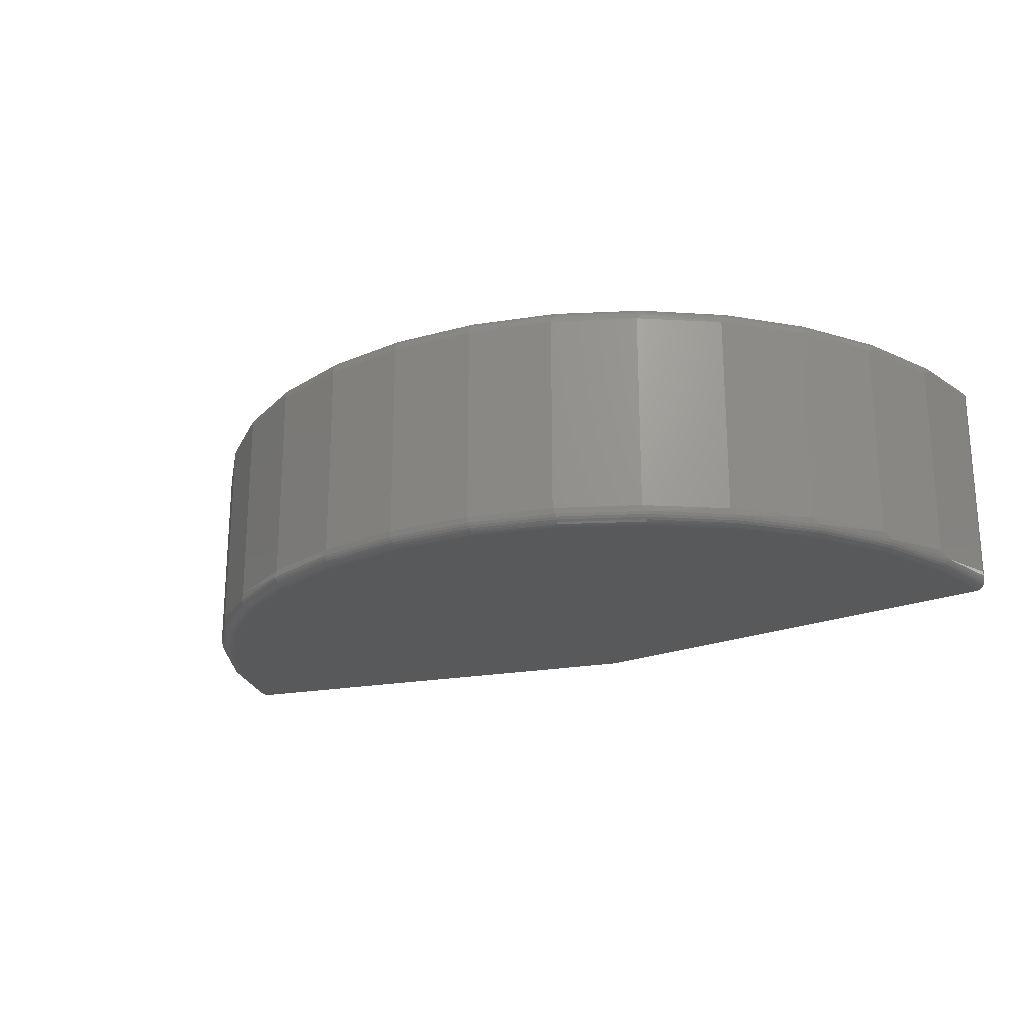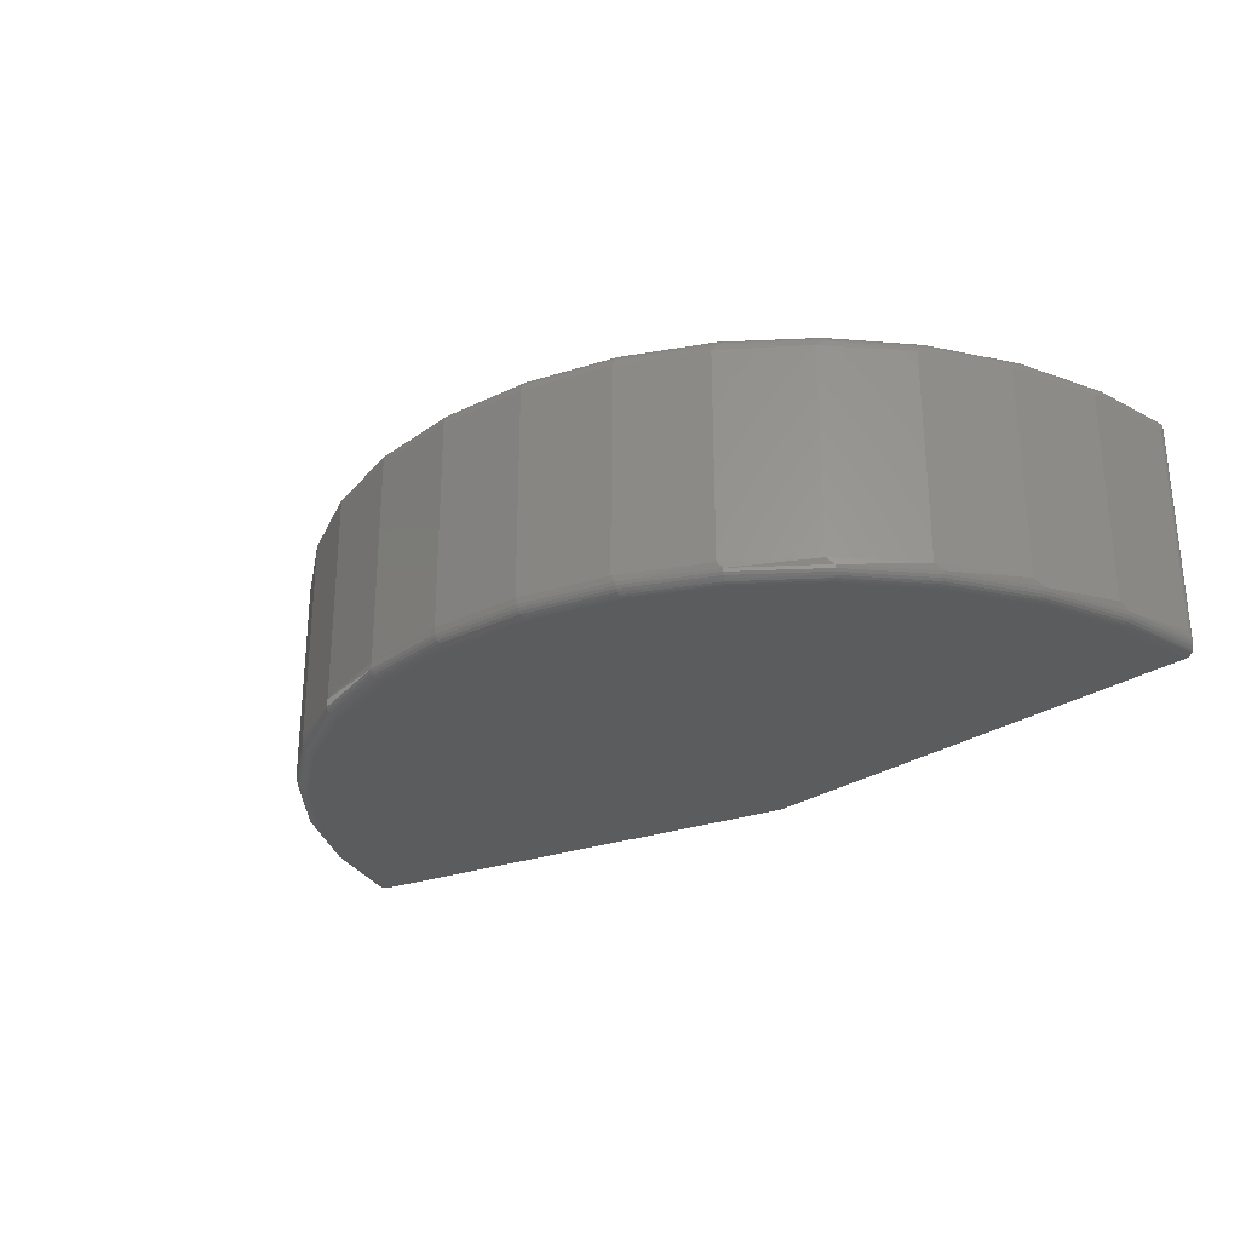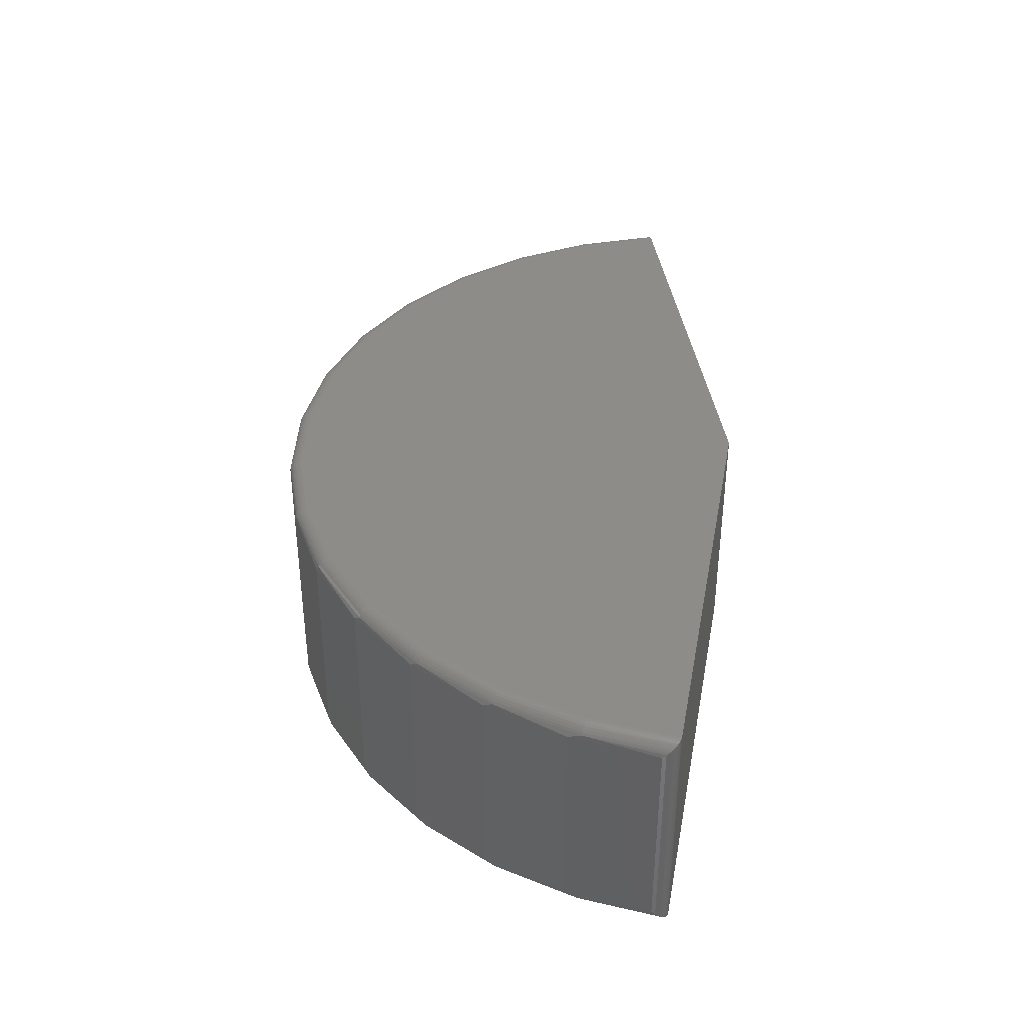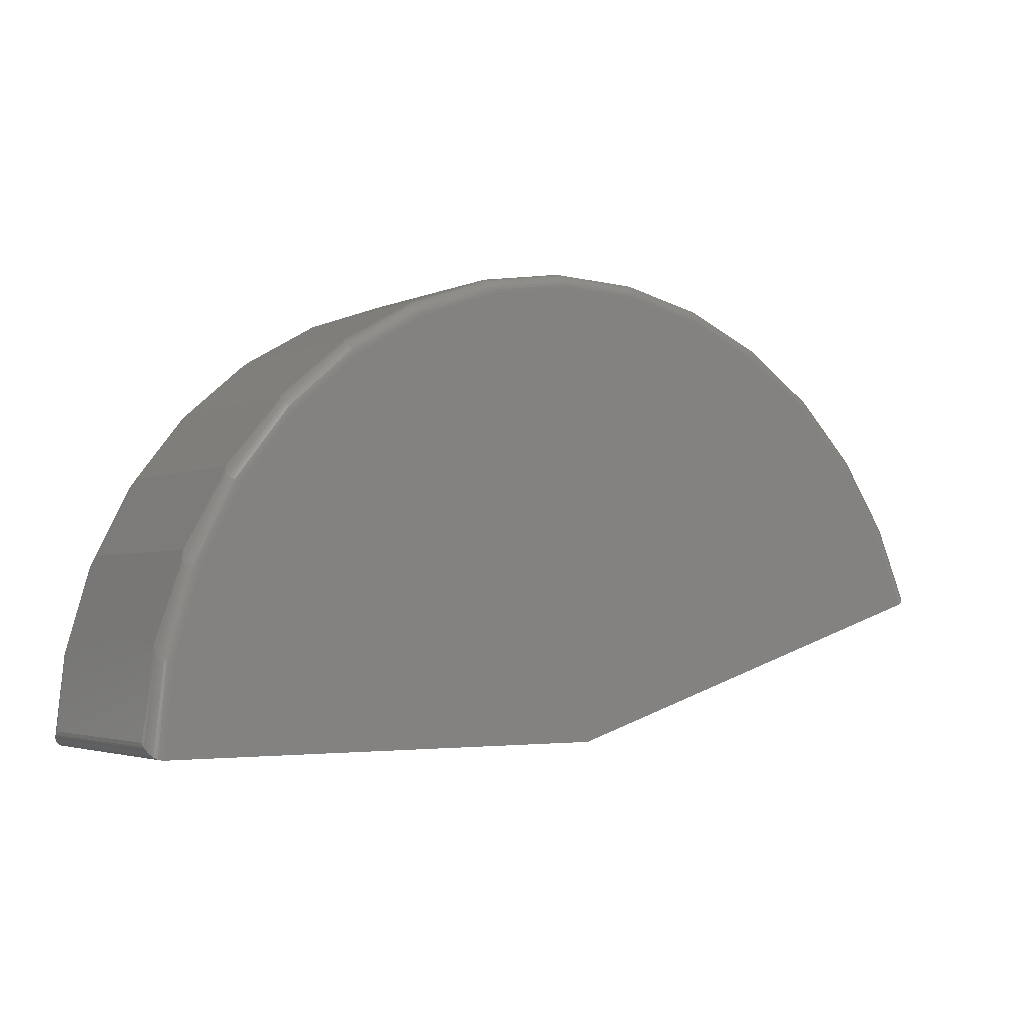
<metadata>
{"format":"stl","ext":"stl","renderer":"f3d","projection":"perspective","resolution":1024,"background":"white","views":[{"elev":-21.9,"azim":35.1,"up":"+Y"},{"elev":-28.1,"azim":45.2,"up":"+Y"},{"elev":37.3,"azim":100.6,"up":"+Y"},{"elev":-3.1,"azim":146.0,"up":"+Z"}]}
</metadata>
<code>
# stl→obj: 274 verts, 544 faces
v -0.75 -0.375 0
v -2.135 -0.375 0.4405
v -0.75 0.3671 0
v -2.134 0.3671 0.4403
v 0.7024 -0.375 0
v 0.7031 0.3671 6.101e-06
v 0.6773 0.3671 0.2729
v 0.6006 0.3671 0.536
v -2.027 0.3671 0.6927
v 0.476 0.3671 0.7801
v -1.875 0.3671 0.9203
v 0.3076 0.3671 0.9965
v -1.682 0.3671 1.115
v 0.1017 0.3671 1.177
v -1.456 0.3671 1.27
v -0.1345 0.3671 1.316
v -1.205 0.3671 1.38
v -0.3927 0.3671 1.409
v -0.9375 0.3671 1.441
v -0.6635 0.3671 1.451
v -2.164 0.3202 0.5006
v -2.164 -0.3281 0.5006
v -2.048 0.3202 0.7516
v -2.048 -0.3281 0.7516
v -1.888 0.3202 0.9771
v -1.888 -0.3281 0.9771
v -1.689 0.3202 1.169
v -1.689 -0.3281 1.169
v -1.459 0.3202 1.322
v -1.459 -0.3281 1.322
v -1.204 0.3202 1.43
v -1.204 -0.3281 1.43
v -0.9339 0.3202 1.489
v -0.9339 -0.3281 1.489
v -0.6575 0.3202 1.497
v -0.6575 -0.3281 1.497
v -0.3843 0.3202 1.455
v -0.3843 -0.3281 1.455
v -0.1235 0.3202 1.363
v -0.1235 -0.3281 1.363
v 0.1161 0.3202 1.225
v 0.1161 -0.3281 1.225
v 0.3262 0.3202 1.045
v 0.3262 -0.3281 1.045
v 0.4997 0.3202 0.8296
v 0.4997 -0.3281 0.8296
v 0.6307 0.3202 0.5862
v 0.6307 -0.3281 0.5862
v 0.7149 0.3202 0.3228
v 0.7149 -0.3281 0.3228
v 0.7492 0.3202 0.04839
v 0.7492 -0.3281 0.04839
v -0.6635 -0.375 1.451
v -0.9375 -0.375 1.441
v -0.3927 -0.375 1.409
v -1.205 -0.375 1.38
v -0.1345 -0.375 1.316
v -1.456 -0.375 1.27
v 0.1017 -0.375 1.177
v -1.682 -0.375 1.115
v 0.3076 -0.375 0.9965
v -1.875 -0.375 0.9203
v 0.476 -0.375 0.7801
v -2.027 -0.375 0.6927
v 0.6006 -0.375 0.536
v 0.6773 -0.375 0.2729
v -2.065 0.3382 0.7134
v -2.166 0.3315 0.4893
v 0.7198 0.3382 0.281
v 0.7482 0.3315 0.03688
v 0.6863 0.3662 0.2746
v 0.7089 0.3667 0.0004622
v 0.6409 0.3382 0.552
v 0.5125 0.3382 0.8034
v 0.3392 0.3382 1.026
v 0.1271 0.3382 1.212
v -0.1162 0.3382 1.356
v -0.382 0.3382 1.45
v -0.6609 0.3382 1.494
v -0.943 0.3382 1.484
v -1.218 0.3382 1.421
v -1.477 0.3382 1.308
v -1.71 0.3382 1.148
v -1.908 0.3382 0.9477
v -2.167 0.337 0.4835
v -2.166 0.3424 0.4775
v -2.062 0.3463 0.7113
v -2.164 0.3492 0.4696
v -2.057 0.3534 0.7085
v -2.161 0.3554 0.4617
v -2.05 0.3592 0.7051
v -2.158 0.3582 0.4579
v -2.155 0.3607 0.4542
v -2.043 0.3635 0.7013
v -2.15 0.364 0.4489
v -2.035 0.3662 0.6971
v -2.145 0.3657 0.4455
v -2.14 0.3667 0.4427
v 0.7466 0.337 0.03127
v 0.7442 0.3424 0.02578
v 0.7156 0.3463 0.2802
v 0.7399 0.3492 0.01878
v 0.7098 0.3534 0.2791
v 0.7341 0.3554 0.01237
v 0.7029 0.3592 0.2778
v 0.7306 0.3582 0.009481
v 0.7268 0.3607 0.006865
v 0.6949 0.3635 0.2762
v 0.72 0.364 0.003426
v 0.7145 0.3657 0.001603
v 0.6091 0.3662 0.5394
v 0.6173 0.3635 0.5427
v 0.6248 0.3592 0.5456
v 0.6314 0.3534 0.5483
v 0.6369 0.3463 0.5504
v 0.4837 0.3662 0.785
v 0.4911 0.3635 0.7898
v 0.4979 0.3592 0.7941
v 0.5039 0.3534 0.7979
v 0.5088 0.3463 0.8011
v 0.3143 0.3662 1.003
v 0.3207 0.3635 1.009
v 0.3266 0.3592 1.014
v 0.3318 0.3534 1.019
v 0.336 0.3463 1.023
v 0.1071 0.3662 1.185
v 0.1122 0.3635 1.192
v 0.117 0.3592 1.198
v 0.1211 0.3534 1.204
v 0.1246 0.3463 1.209
v -0.1307 0.3662 1.325
v -0.1269 0.3635 1.333
v -0.1235 0.3592 1.34
v -0.1205 0.3534 1.346
v -0.118 0.3463 1.352
v -0.3904 0.3662 1.417
v -0.3883 0.3635 1.426
v -0.3863 0.3592 1.434
v -0.3845 0.3534 1.441
v -0.3831 0.3463 1.446
v -0.663 0.3662 1.46
v -0.6625 0.3635 1.468
v -0.662 0.3592 1.477
v -0.6615 0.3534 1.484
v -0.6612 0.3463 1.489
v -0.9386 0.3662 1.45
v -0.9398 0.3635 1.459
v -0.9408 0.3592 1.467
v -0.9417 0.3534 1.474
v -0.9425 0.3463 1.48
v -1.208 0.3662 1.389
v -1.21 0.3635 1.397
v -1.213 0.3592 1.405
v -1.215 0.3534 1.412
v -1.217 0.3463 1.417
v -1.46 0.3662 1.278
v -1.465 0.3635 1.286
v -1.468 0.3592 1.293
v -1.472 0.3534 1.299
v -1.475 0.3463 1.304
v -1.688 0.3662 1.122
v -1.693 0.3635 1.129
v -1.698 0.3592 1.135
v -1.703 0.3534 1.141
v -1.707 0.3463 1.145
v -1.882 0.3662 0.9261
v -1.888 0.3635 0.9316
v -1.895 0.3592 0.9368
v -1.9 0.3534 0.9413
v -1.905 0.3463 0.9449
v 0.7482 -0.3394 0.03688
v 0.7089 -0.3746 0.0004622
v 0.7145 -0.3736 0.001603
v 0.72 -0.3719 0.003426
v 0.7268 -0.3686 0.006865
v 0.7306 -0.3661 0.009481
v 0.7341 -0.3633 0.01237
v 0.7399 -0.3571 0.01878
v 0.7442 -0.3503 0.02578
v 0.7466 -0.3449 0.03127
v 0.7198 -0.3461 0.281
v -2.065 -0.3461 0.7134
v -2.166 -0.3394 0.4893
v 0.6409 -0.3461 0.552
v 0.5125 -0.3461 0.8034
v 0.3392 -0.3461 1.026
v 0.1271 -0.3461 1.212
v -0.1162 -0.3461 1.356
v -0.382 -0.3461 1.45
v -0.6609 -0.3461 1.494
v -0.943 -0.3461 1.484
v -1.218 -0.3461 1.421
v -1.477 -0.3461 1.308
v -1.71 -0.3461 1.148
v -1.908 -0.3461 0.9477
v -2.14 -0.3746 0.4427
v -2.035 -0.3741 0.6971
v -2.145 -0.3736 0.4455
v -2.15 -0.3719 0.4489
v -2.043 -0.3714 0.7013
v -2.155 -0.3686 0.4542
v -2.05 -0.3671 0.7051
v -2.158 -0.3661 0.4579
v -2.161 -0.3633 0.4617
v -2.057 -0.3613 0.7085
v -2.164 -0.3571 0.4696
v -2.062 -0.3542 0.7113
v -2.166 -0.3502 0.4775
v -2.167 -0.3449 0.4835
v 0.6863 -0.3741 0.2746
v 0.6949 -0.3714 0.2762
v 0.7029 -0.3671 0.2778
v 0.7098 -0.3613 0.2791
v 0.7156 -0.3542 0.2802
v 0.6091 -0.3741 0.5394
v 0.6173 -0.3714 0.5427
v 0.6248 -0.3671 0.5456
v 0.6314 -0.3613 0.5483
v 0.6369 -0.3542 0.5504
v 0.4837 -0.3741 0.785
v 0.4911 -0.3714 0.7898
v 0.4979 -0.3671 0.7941
v 0.5039 -0.3613 0.7979
v 0.5088 -0.3542 0.8011
v 0.3143 -0.3741 1.003
v 0.3207 -0.3714 1.009
v 0.3266 -0.3671 1.014
v 0.3318 -0.3613 1.019
v 0.336 -0.3542 1.023
v 0.1071 -0.3741 1.185
v 0.1122 -0.3714 1.192
v 0.117 -0.3671 1.198
v 0.1211 -0.3613 1.204
v 0.1246 -0.3542 1.209
v -0.1307 -0.3741 1.325
v -0.1269 -0.3714 1.333
v -0.1235 -0.3671 1.34
v -0.1205 -0.3613 1.346
v -0.118 -0.3542 1.352
v -0.3904 -0.3741 1.417
v -0.3883 -0.3714 1.426
v -0.3863 -0.3671 1.434
v -0.3845 -0.3613 1.441
v -0.3831 -0.3542 1.446
v -0.663 -0.3741 1.46
v -0.6625 -0.3714 1.468
v -0.662 -0.3671 1.477
v -0.6615 -0.3613 1.484
v -0.6612 -0.3542 1.489
v -0.9386 -0.3741 1.45
v -0.9398 -0.3714 1.459
v -0.9408 -0.3671 1.467
v -0.9417 -0.3613 1.474
v -0.9425 -0.3542 1.48
v -1.208 -0.3741 1.389
v -1.21 -0.3714 1.397
v -1.213 -0.3671 1.405
v -1.215 -0.3613 1.412
v -1.217 -0.3542 1.417
v -1.46 -0.3741 1.278
v -1.465 -0.3714 1.286
v -1.468 -0.3671 1.293
v -1.472 -0.3613 1.299
v -1.475 -0.3542 1.304
v -1.688 -0.3741 1.122
v -1.693 -0.3714 1.129
v -1.698 -0.3671 1.135
v -1.703 -0.3613 1.141
v -1.707 -0.3542 1.145
v -1.882 -0.3741 0.9261
v -1.888 -0.3714 0.9316
v -1.895 -0.3671 0.9368
v -1.9 -0.3613 0.9413
v -1.905 -0.3542 0.9449
f 1 2 3
f 3 2 4
f 1 3 5
f 5 3 6
f 6 3 7
f 7 3 4
f 7 4 8
f 8 4 9
f 8 9 10
f 10 9 11
f 10 11 12
f 12 11 13
f 12 13 14
f 14 13 15
f 14 15 16
f 16 15 17
f 16 17 18
f 18 17 19
f 18 19 20
f 21 22 23
f 23 22 24
f 23 24 25
f 25 24 26
f 25 26 27
f 27 26 28
f 27 28 29
f 29 28 30
f 29 30 31
f 31 30 32
f 31 32 33
f 33 32 34
f 33 34 35
f 35 34 36
f 35 36 37
f 37 36 38
f 37 38 39
f 39 38 40
f 39 40 41
f 41 40 42
f 41 42 43
f 43 42 44
f 43 44 45
f 45 44 46
f 45 46 47
f 47 46 48
f 47 48 49
f 49 48 50
f 49 50 51
f 51 50 52
f 53 54 55
f 55 54 56
f 55 56 57
f 57 56 58
f 57 58 59
f 59 58 60
f 59 60 61
f 61 60 62
f 61 62 63
f 63 62 64
f 63 64 65
f 65 64 2
f 65 2 66
f 66 2 1
f 66 1 5
f 21 67 68
f 21 23 67
f 51 69 49
f 51 70 69
f 6 71 72
f 6 7 71
f 73 47 49
f 74 45 47
f 75 43 45
f 76 41 43
f 77 39 41
f 78 37 39
f 79 33 35
f 80 31 33
f 81 29 31
f 82 27 29
f 83 25 27
f 84 23 25
f 67 85 68
f 86 85 67
f 67 87 86
f 86 87 88
f 88 87 89
f 88 89 90
f 90 89 91
f 91 92 90
f 93 92 91
f 91 94 93
f 93 94 95
f 95 94 96
f 96 97 95
f 97 96 98
f 98 96 9
f 4 98 9
f 69 70 99
f 69 99 100
f 69 100 101
f 100 102 101
f 103 101 102
f 102 104 103
f 105 103 104
f 105 104 106
f 105 106 107
f 105 107 108
f 107 109 108
f 71 108 109
f 71 109 110
f 71 110 72
f 78 35 37
f 7 8 71
f 71 8 111
f 71 111 108
f 108 111 112
f 108 112 105
f 105 112 113
f 105 113 103
f 103 113 114
f 103 114 101
f 101 114 115
f 101 115 69
f 69 115 73
f 69 73 49
f 8 10 111
f 111 10 116
f 111 116 112
f 112 116 117
f 112 117 113
f 113 117 118
f 113 118 114
f 114 118 119
f 114 119 115
f 115 119 120
f 115 120 73
f 73 120 74
f 73 74 47
f 10 12 116
f 116 12 121
f 116 121 117
f 117 121 122
f 117 122 118
f 118 122 123
f 118 123 119
f 119 123 124
f 119 124 120
f 120 124 125
f 120 125 74
f 74 125 75
f 74 75 45
f 12 14 121
f 121 14 126
f 121 126 122
f 122 126 127
f 122 127 123
f 123 127 128
f 123 128 124
f 124 128 129
f 124 129 125
f 125 129 130
f 125 130 75
f 75 130 76
f 75 76 43
f 14 16 126
f 126 16 131
f 126 131 127
f 127 131 132
f 127 132 128
f 128 132 133
f 128 133 129
f 129 133 134
f 129 134 130
f 130 134 135
f 130 135 76
f 76 135 77
f 76 77 41
f 16 18 131
f 131 18 136
f 131 136 132
f 132 136 137
f 132 137 133
f 133 137 138
f 133 138 134
f 134 138 139
f 134 139 135
f 135 139 140
f 135 140 77
f 77 140 78
f 77 78 39
f 18 20 136
f 136 20 141
f 136 141 137
f 137 141 142
f 137 142 138
f 138 142 143
f 138 143 139
f 139 143 144
f 139 144 140
f 140 144 145
f 140 145 78
f 78 145 79
f 78 79 35
f 20 19 141
f 141 19 146
f 141 146 142
f 142 146 147
f 142 147 143
f 143 147 148
f 143 148 144
f 144 148 149
f 144 149 145
f 145 149 150
f 145 150 79
f 79 150 80
f 79 80 33
f 19 17 146
f 146 17 151
f 146 151 147
f 147 151 152
f 147 152 148
f 148 152 153
f 148 153 149
f 149 153 154
f 149 154 150
f 150 154 155
f 150 155 80
f 80 155 81
f 80 81 31
f 17 15 151
f 151 15 156
f 151 156 152
f 152 156 157
f 152 157 153
f 153 157 158
f 153 158 154
f 154 158 159
f 154 159 155
f 155 159 160
f 155 160 81
f 81 160 82
f 81 82 29
f 15 13 156
f 156 13 161
f 156 161 157
f 157 161 162
f 157 162 158
f 158 162 163
f 158 163 159
f 159 163 164
f 159 164 160
f 160 164 165
f 160 165 82
f 82 165 83
f 82 83 27
f 13 11 161
f 161 11 166
f 161 166 162
f 162 166 167
f 162 167 163
f 163 167 168
f 163 168 164
f 164 168 169
f 164 169 165
f 165 169 170
f 165 170 83
f 83 170 84
f 83 84 25
f 11 9 166
f 166 9 96
f 166 96 167
f 167 96 94
f 167 94 168
f 168 94 91
f 168 91 169
f 169 91 89
f 169 89 170
f 170 89 87
f 170 87 84
f 84 87 67
f 84 67 23
f 51 171 70
f 51 52 171
f 172 110 173
f 173 110 109
f 173 109 174
f 174 109 107
f 174 107 175
f 175 107 106
f 175 106 176
f 176 106 104
f 176 104 177
f 177 104 102
f 177 102 178
f 178 102 100
f 178 100 179
f 179 100 99
f 179 99 180
f 180 99 70
f 180 70 171
f 5 6 172
f 172 6 72
f 172 72 110
f 52 181 171
f 52 50 181
f 22 182 24
f 22 183 182
f 48 184 50
f 46 185 48
f 44 186 46
f 42 187 44
f 40 188 42
f 38 189 40
f 34 190 36
f 32 191 34
f 30 192 32
f 28 193 30
f 26 194 28
f 24 195 26
f 2 64 196
f 64 197 196
f 197 198 196
f 199 198 197
f 197 200 199
f 201 199 200
f 200 202 201
f 201 202 203
f 204 203 202
f 202 205 204
f 206 204 205
f 205 207 206
f 208 206 207
f 207 182 208
f 208 182 209
f 182 183 209
f 5 172 66
f 66 172 210
f 173 210 172
f 210 173 174
f 210 174 211
f 211 174 175
f 211 175 212
f 175 176 212
f 212 176 177
f 212 177 213
f 213 177 178
f 213 178 214
f 214 178 179
f 214 179 181
f 179 180 181
f 171 181 180
f 190 38 36
f 65 66 215
f 215 66 210
f 215 210 216
f 216 210 211
f 216 211 217
f 217 211 212
f 217 212 218
f 218 212 213
f 218 213 219
f 219 213 214
f 219 214 184
f 184 214 181
f 184 181 50
f 63 65 220
f 220 65 215
f 220 215 221
f 221 215 216
f 221 216 222
f 222 216 217
f 222 217 223
f 223 217 218
f 223 218 224
f 224 218 219
f 224 219 185
f 185 219 184
f 185 184 48
f 61 63 225
f 225 63 220
f 225 220 226
f 226 220 221
f 226 221 227
f 227 221 222
f 227 222 228
f 228 222 223
f 228 223 229
f 229 223 224
f 229 224 186
f 186 224 185
f 186 185 46
f 59 61 230
f 230 61 225
f 230 225 231
f 231 225 226
f 231 226 232
f 232 226 227
f 232 227 233
f 233 227 228
f 233 228 234
f 234 228 229
f 234 229 187
f 187 229 186
f 187 186 44
f 57 59 235
f 235 59 230
f 235 230 236
f 236 230 231
f 236 231 237
f 237 231 232
f 237 232 238
f 238 232 233
f 238 233 239
f 239 233 234
f 239 234 188
f 188 234 187
f 188 187 42
f 55 57 240
f 240 57 235
f 240 235 241
f 241 235 236
f 241 236 242
f 242 236 237
f 242 237 243
f 243 237 238
f 243 238 244
f 244 238 239
f 244 239 189
f 189 239 188
f 189 188 40
f 53 55 245
f 245 55 240
f 245 240 246
f 246 240 241
f 246 241 247
f 247 241 242
f 247 242 248
f 248 242 243
f 248 243 249
f 249 243 244
f 249 244 190
f 190 244 189
f 190 189 38
f 54 53 250
f 250 53 245
f 250 245 251
f 251 245 246
f 251 246 252
f 252 246 247
f 252 247 253
f 253 247 248
f 253 248 254
f 254 248 249
f 254 249 191
f 191 249 190
f 191 190 34
f 56 54 255
f 255 54 250
f 255 250 256
f 256 250 251
f 256 251 257
f 257 251 252
f 257 252 258
f 258 252 253
f 258 253 259
f 259 253 254
f 259 254 192
f 192 254 191
f 192 191 32
f 58 56 260
f 260 56 255
f 260 255 261
f 261 255 256
f 261 256 262
f 262 256 257
f 262 257 263
f 263 257 258
f 263 258 264
f 264 258 259
f 264 259 193
f 193 259 192
f 193 192 30
f 60 58 265
f 265 58 260
f 265 260 266
f 266 260 261
f 266 261 267
f 267 261 262
f 267 262 268
f 268 262 263
f 268 263 269
f 269 263 264
f 269 264 194
f 194 264 193
f 194 193 28
f 62 60 270
f 270 60 265
f 270 265 271
f 271 265 266
f 271 266 272
f 272 266 267
f 272 267 273
f 273 267 268
f 273 268 274
f 274 268 269
f 274 269 195
f 195 269 194
f 195 194 26
f 64 62 197
f 197 62 270
f 197 270 200
f 200 270 271
f 200 271 202
f 202 271 272
f 202 272 205
f 205 272 273
f 205 273 207
f 207 273 274
f 207 274 182
f 182 274 195
f 182 195 24
f 22 68 183
f 22 21 68
f 183 68 85
f 183 85 209
f 209 85 86
f 209 86 208
f 208 86 88
f 208 88 206
f 206 88 90
f 206 90 204
f 204 90 92
f 204 92 203
f 203 92 93
f 203 93 201
f 201 93 95
f 201 95 199
f 199 95 97
f 199 97 198
f 198 97 98
f 4 2 98
f 98 2 196
f 98 196 198

</code>
